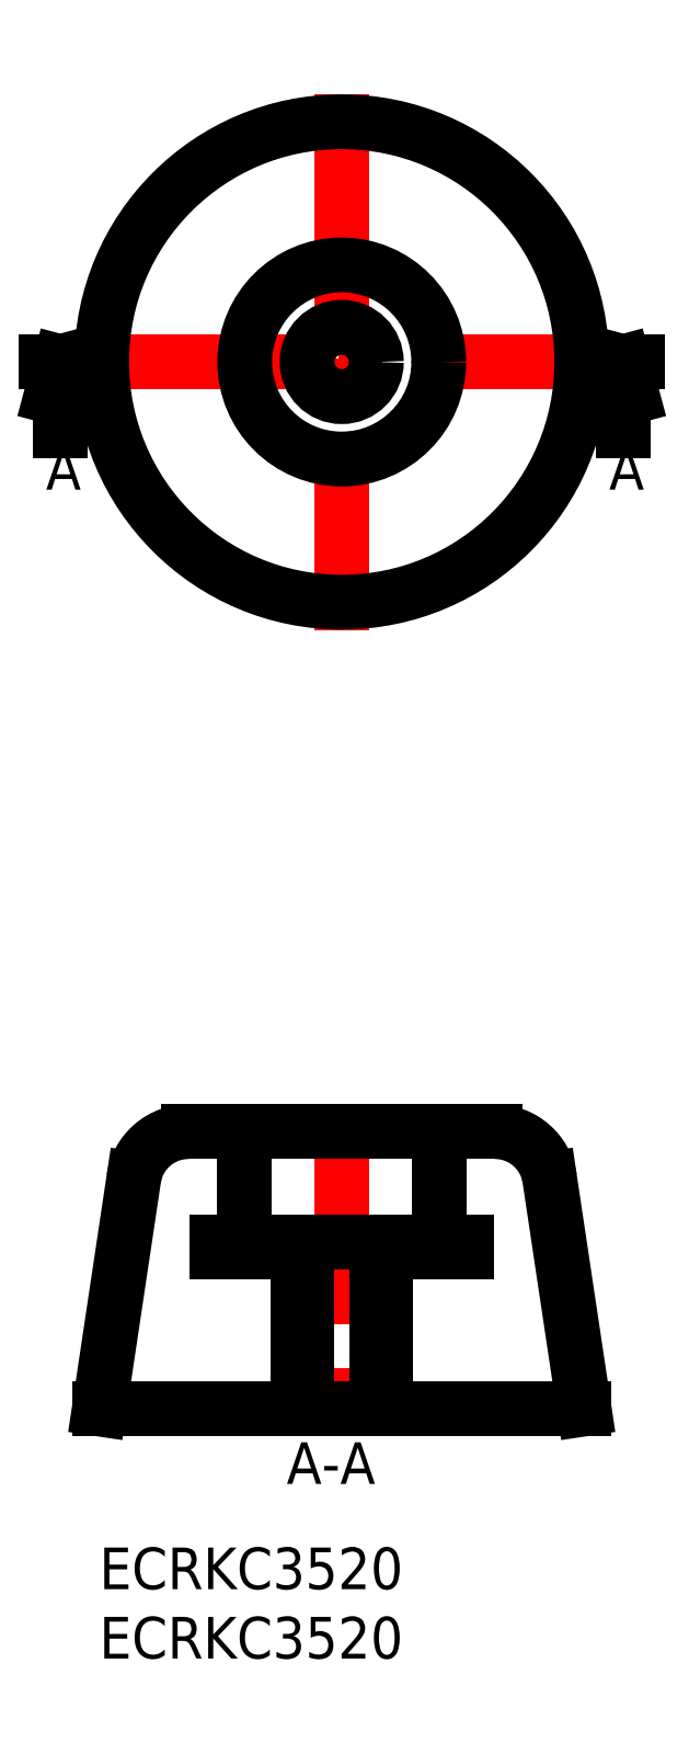
<metadata>
{"format":"dxf","ext":"dxf","renderer":"ezdxf+matplotlib","layout":"modelspace","background":"white","min_lineweight":24,"dpi":150}
</metadata>
<code>
0
SECTION
2
ENTITIES
0
INSERT
8
MSM_CONTINUOUS
2
*U2
10
0
20
0
30
0
0
INSERT
8
MSM_CONTINUOUS
2
*U3
10
0
20
0
30
0
0
LINE
8
MSM_CENTER
10
17.5
20
32
30
0
11
17.5
21
8
31
0
0
LINE
8
MSM_CONTINUOUS
10
28.56
20
30
30
0
11
6.445
21
30
31
0
0
ARC
8
MSM_CONTINUOUS
10
6.445
20
26
30
0
40
4
50
90
51
171.5
0
LINE
8
MSM_CONTINUOUS
10
2.489
20
26.59
30
0
11
0
21
10
31
0
0
LINE
8
MSM_CONTINUOUS
10
0
20
10
30
0
11
35
21
10
31
0
0
LINE
8
MSM_CONTINUOUS
10
10.5
20
30
30
0
11
10.5
21
22
31
0
0
LINE
8
MSM_CONTINUOUS
10
15
20
22
30
0
11
15
21
10
31
0
0
LINE
8
MSM_CONTINUOUS
10
14.3
20
21.3
30
0
11
14.3
21
10
31
0
0
LINE
8
MSM_CONTINUOUS
10
26.5
20
22
30
0
11
8.5
21
22
31
0
0
LINE
8
MSM_CONTINUOUS
10
14.3
20
21.3
30
0
11
8.5
21
21.3
31
0
0
LINE
8
MSM_CONTINUOUS
10
8.5
20
22
30
0
11
8.5
21
21.3
31
0
0
LINE
8
MSM_CONTINUOUS
10
32.51
20
26.59
30
0
11
35
21
10
31
0
0
ARC
8
MSM_CONTINUOUS
10
28.56
20
26
30
0
40
4
50
8.531
51
90
0
LINE
8
MSM_CONTINUOUS
10
24.5
20
30
30
0
11
24.5
21
22
31
0
0
LINE
8
MSM_CONTINUOUS
10
20
20
22
30
0
11
20
21
10
31
0
0
LINE
8
MSM_CONTINUOUS
10
20.7
20
21.3
30
0
11
20.7
21
10
31
0
0
LINE
8
MSM_CONTINUOUS
10
20.7
20
21.3
30
0
11
26.5
21
21.3
31
0
0
LINE
8
MSM_CONTINUOUS
10
26.5
20
22
30
0
11
26.5
21
21.3
31
0
0
LINE
8
MSM_CENTER
10
17.5
20
104.8
30
0
11
17.5
21
66.19
31
0
0
LINE
8
MSM_CENTER
10
-1.824
20
85.51
30
0
11
36.82
21
85.51
31
0
0
CIRCLE
8
MSM_CONTINUOUS
10
17.5
20
85.51
30
0
40
2.5
0
CIRCLE
8
MSM_CONTINUOUS
10
17.5
20
85.51
30
0
40
7
0
CIRCLE
8
MSM_CONTINUOUS
10
17.5
20
85.51
30
0
40
17.32
0
LINE
8
MSM_CONTINUOUS
10
36.82
20
85.51
30
0
11
38.82
21
85.51
31
0
0
LINE
8
MSM_PART_NUMBER
10
38.49
20
83.01
30
0
11
37.82
21
85.51
31
0
0
LINE
8
MSM_PART_NUMBER
10
37.82
20
85.51
30
0
11
37.15
21
83.01
31
0
0
LINE
8
MSM_PART_NUMBER
10
37.82
20
85.51
30
0
11
37.82
21
80.51
31
0
0
INSERT
8
MSM_CONTINUOUS
2
*U4
10
0
20
0
30
0
0
INSERT
8
MSM_CONTINUOUS
2
*U5
10
0
20
0
30
0
0
LINE
8
MSM_CONTINUOUS
10
-3.824
20
85.51
30
0
11
-1.824
21
85.51
31
0
0
LINE
8
MSM_PART_NUMBER
10
-2.154
20
83.01
30
0
11
-2.824
21
85.51
31
0
0
LINE
8
MSM_PART_NUMBER
10
-2.824
20
85.51
30
0
11
-3.494
21
83.01
31
0
0
LINE
8
MSM_PART_NUMBER
10
-2.824
20
85.51
30
0
11
-2.824
21
80.51
31
0
0
INSERT
8
MSM_CONTINUOUS
2
*U6
10
0
20
0
30
0
0
ENDSEC
0
EOF

</code>
